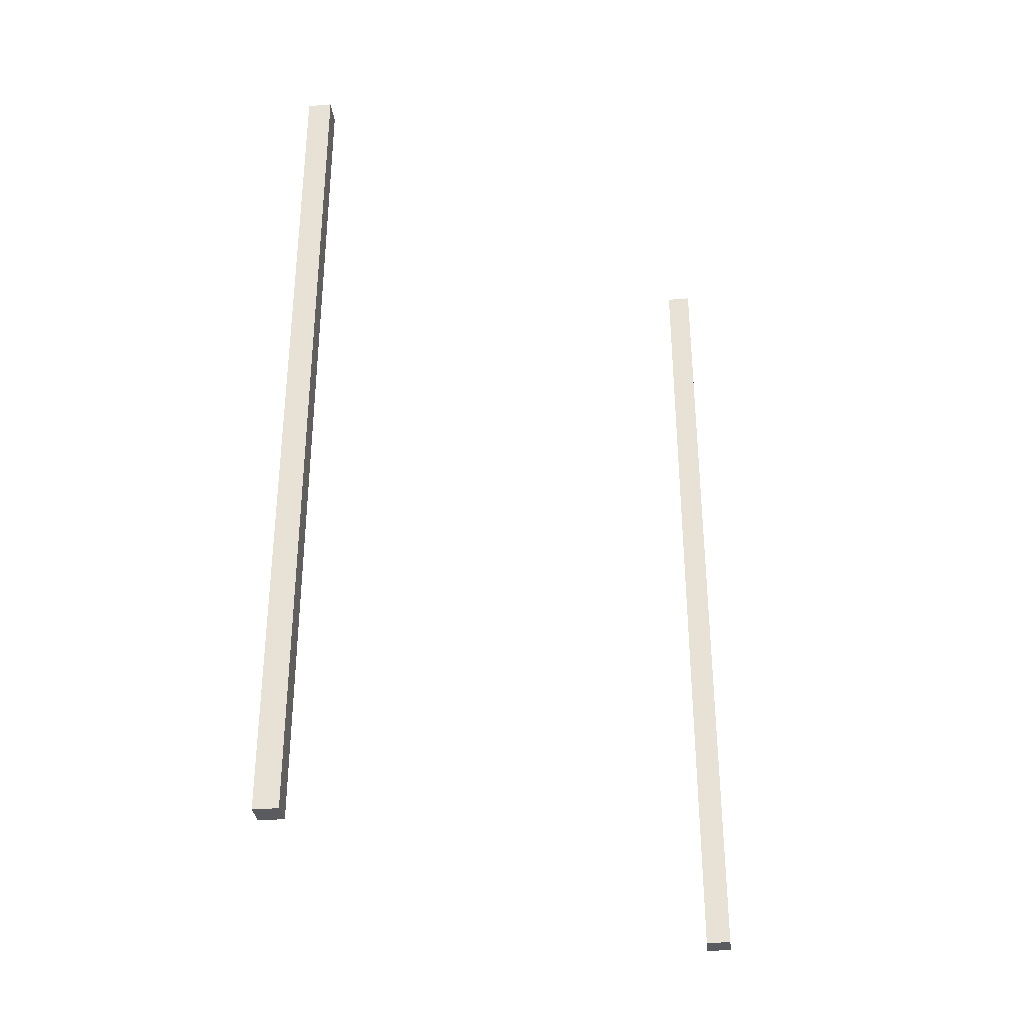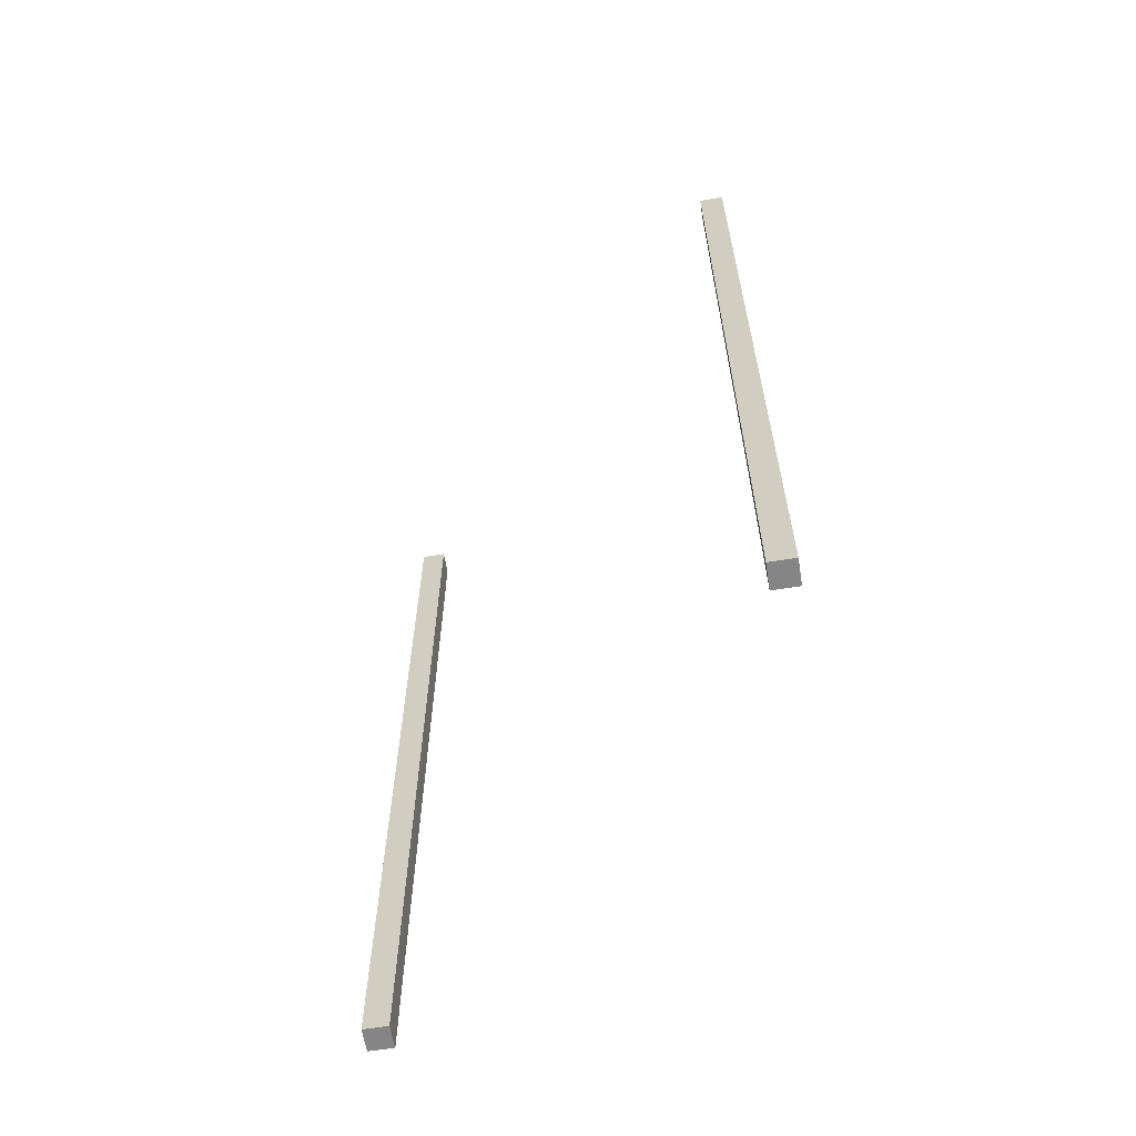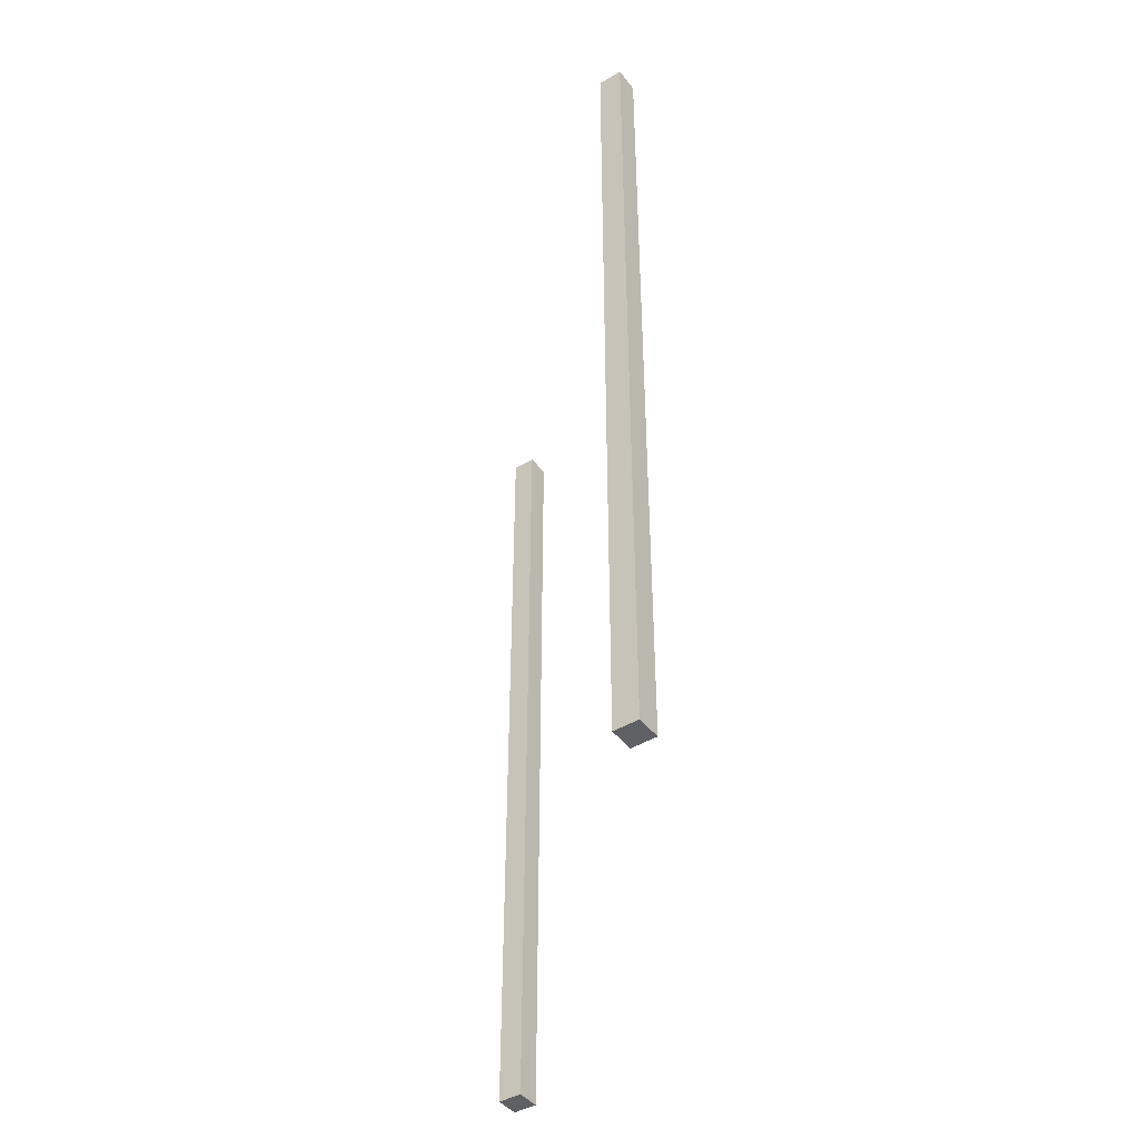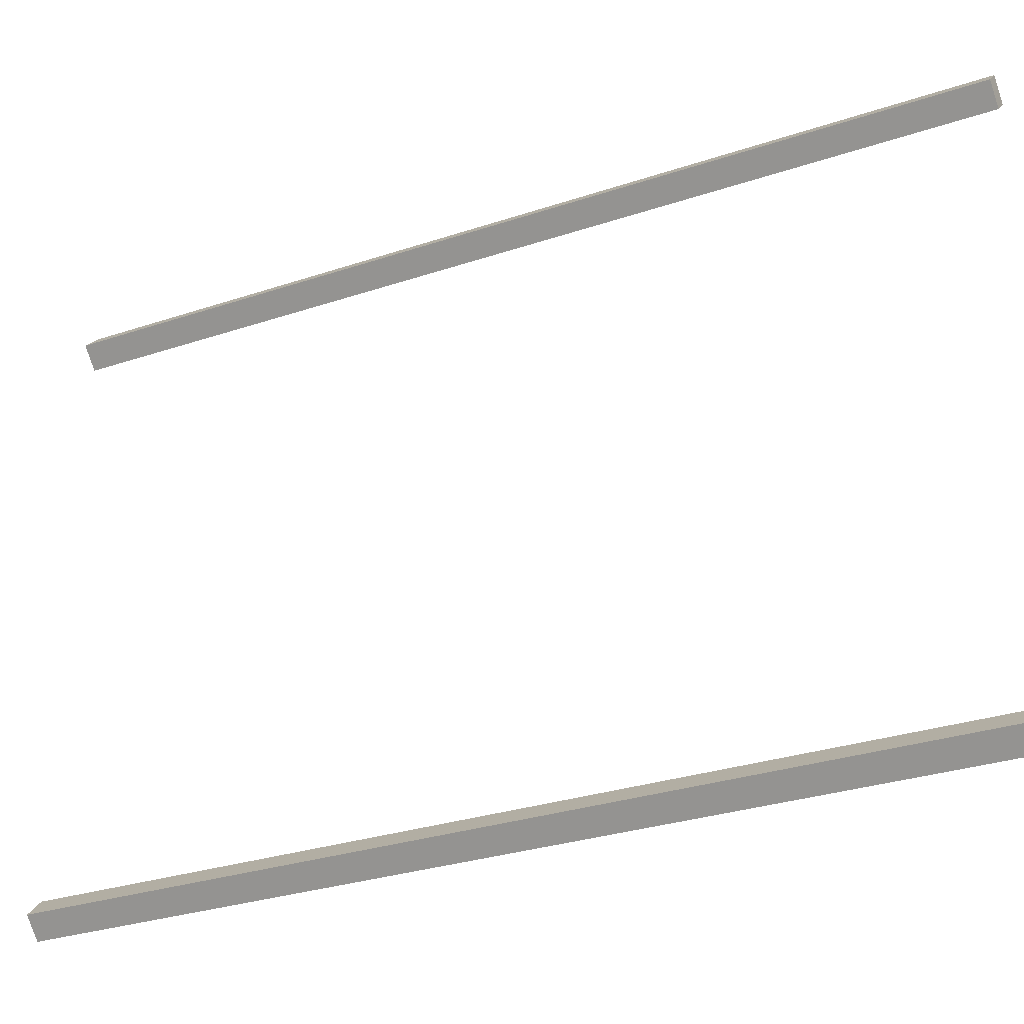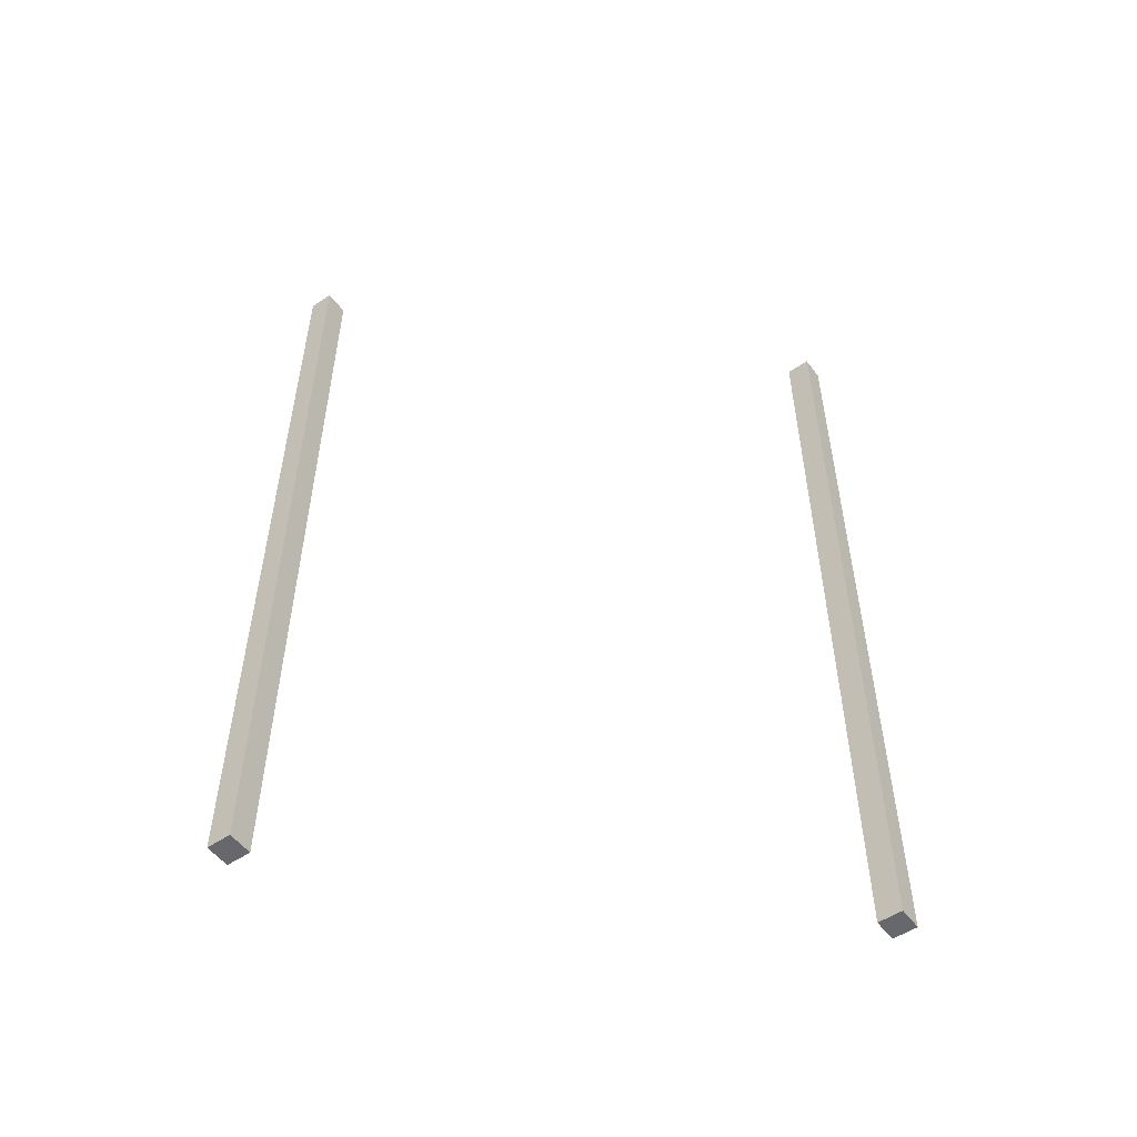
<metadata>
{"format":"obj","ext":"obj","renderer":"f3d","projection":"perspective","resolution":1024,"background":"white","views":[{"elev":-32.6,"azim":-128.6,"up":"+Y"},{"elev":-61.8,"azim":-35.7,"up":"+Y"},{"elev":-43.7,"azim":169.9,"up":"+Y"},{"elev":-30.0,"azim":-63.9,"up":"+Z"},{"elev":-52.5,"azim":-99.1,"up":"+Y"}]}
</metadata>
<code>
o oil_rig_1_2
v -0.025 3e-06 0.4
v 0 3e-06 0.375
v 0.025 3e-06 0.4
v 0 3e-06 0.425
v -0.025 -1.24 0.4
v 0 -1.24 0.375
v 0.025 -1.24 0.4
v 0 -1.24 0.425
v 0 -1.24 -0.375
v 0.025 -1.24 -0.4
v 0 -1.24 -0.425
v -0.025 -1.24 -0.4
v 0 3e-06 -0.375
v 0.025 3e-06 -0.4
v 0 3e-06 -0.425
v -0.025 3e-06 -0.4
f 7 3 4 8
f 5 1 2 6
f 6 2 3 7
f 7 8 5 6
f 9 13 16 12
f 11 15 14 10
f 12 16 15 11
f 10 14 13 9
f 10 9 12 11
f 8 4 1 5
f 2 1 4 3
f 13 14 15 16

</code>
